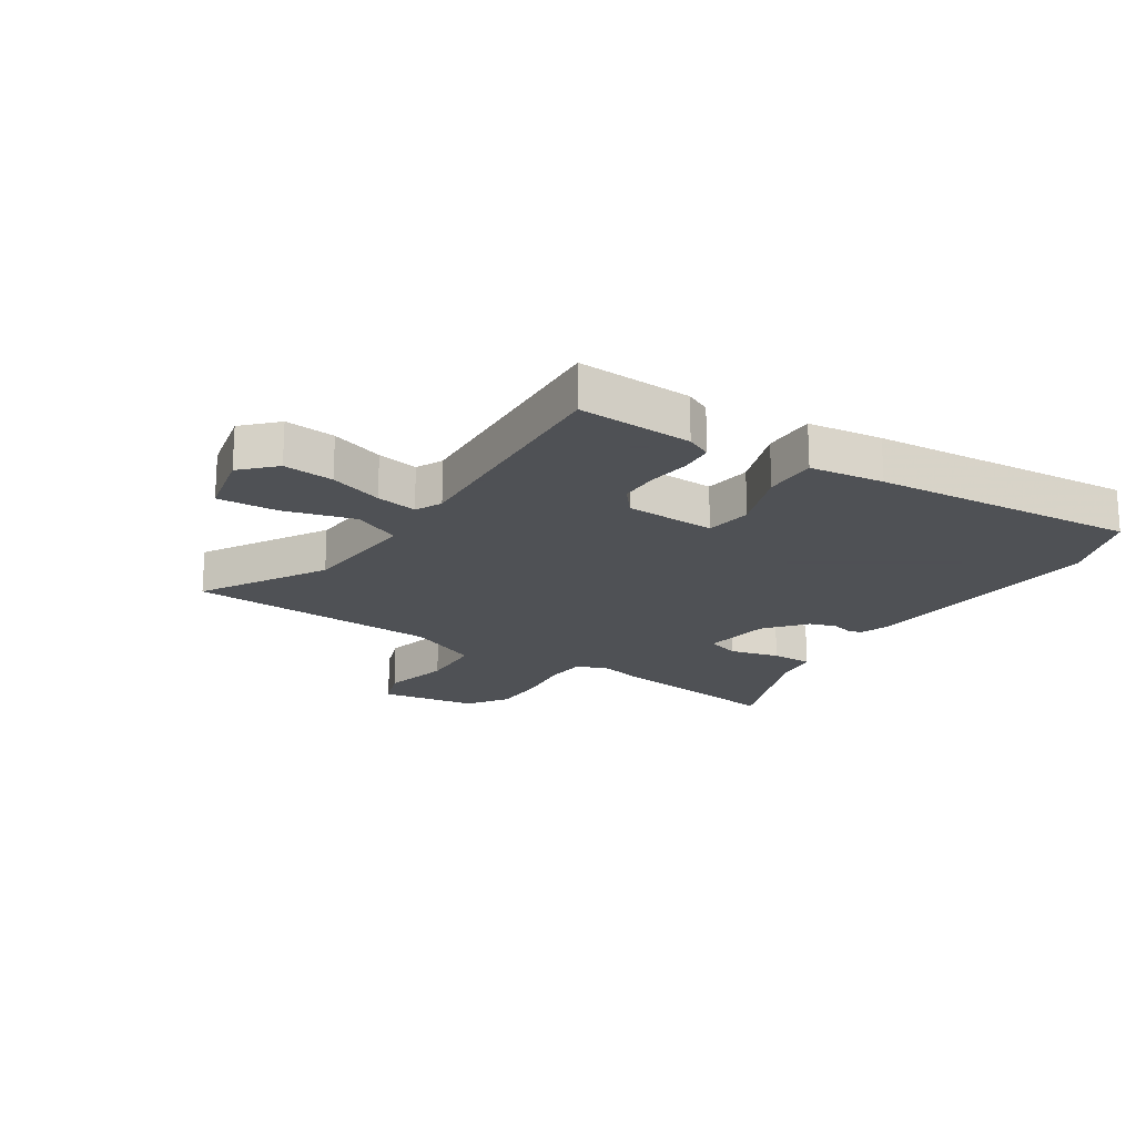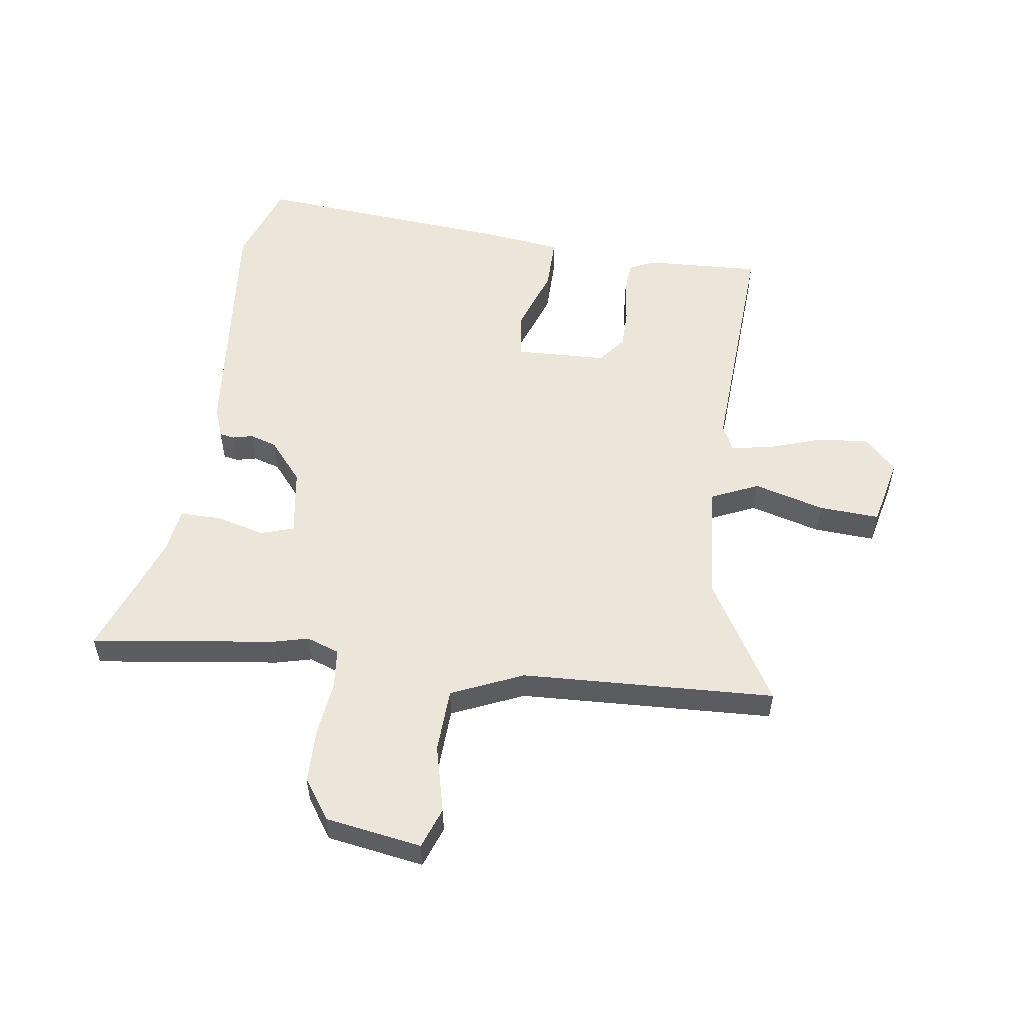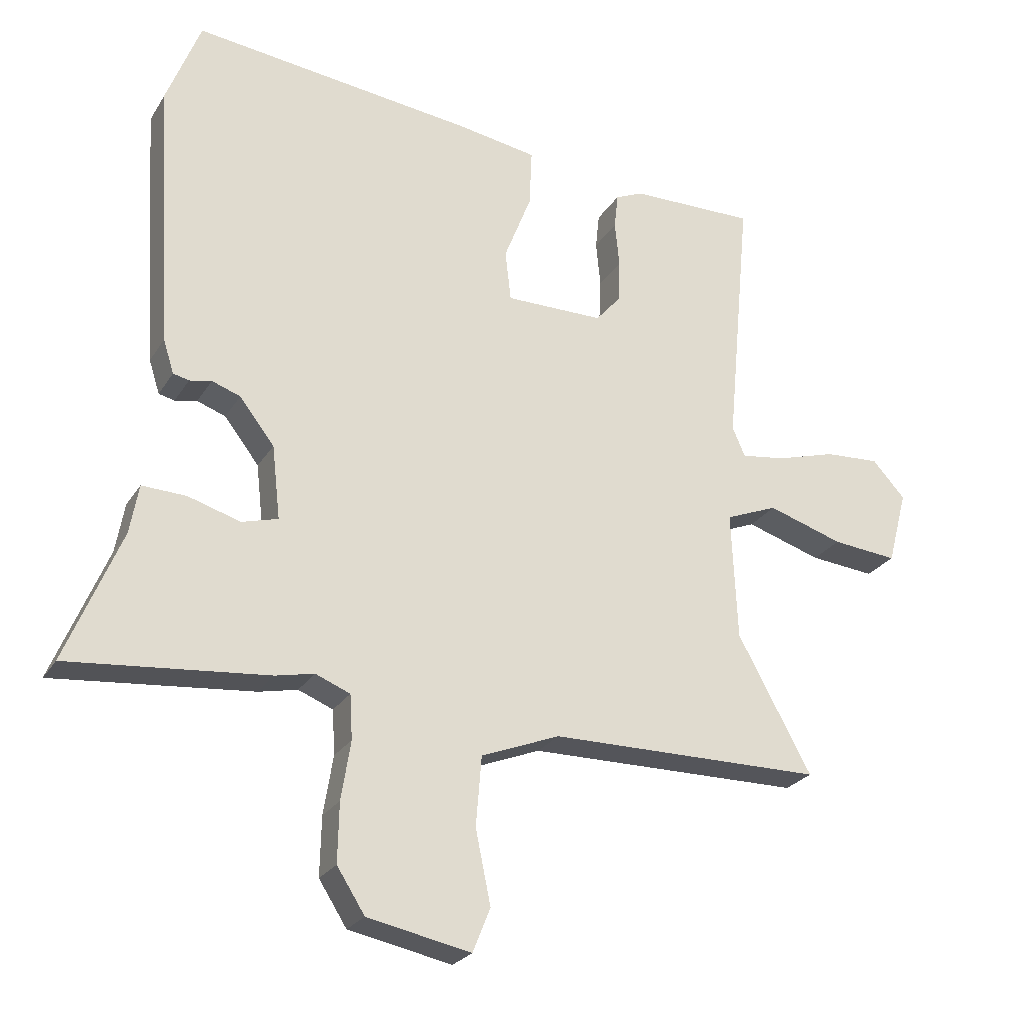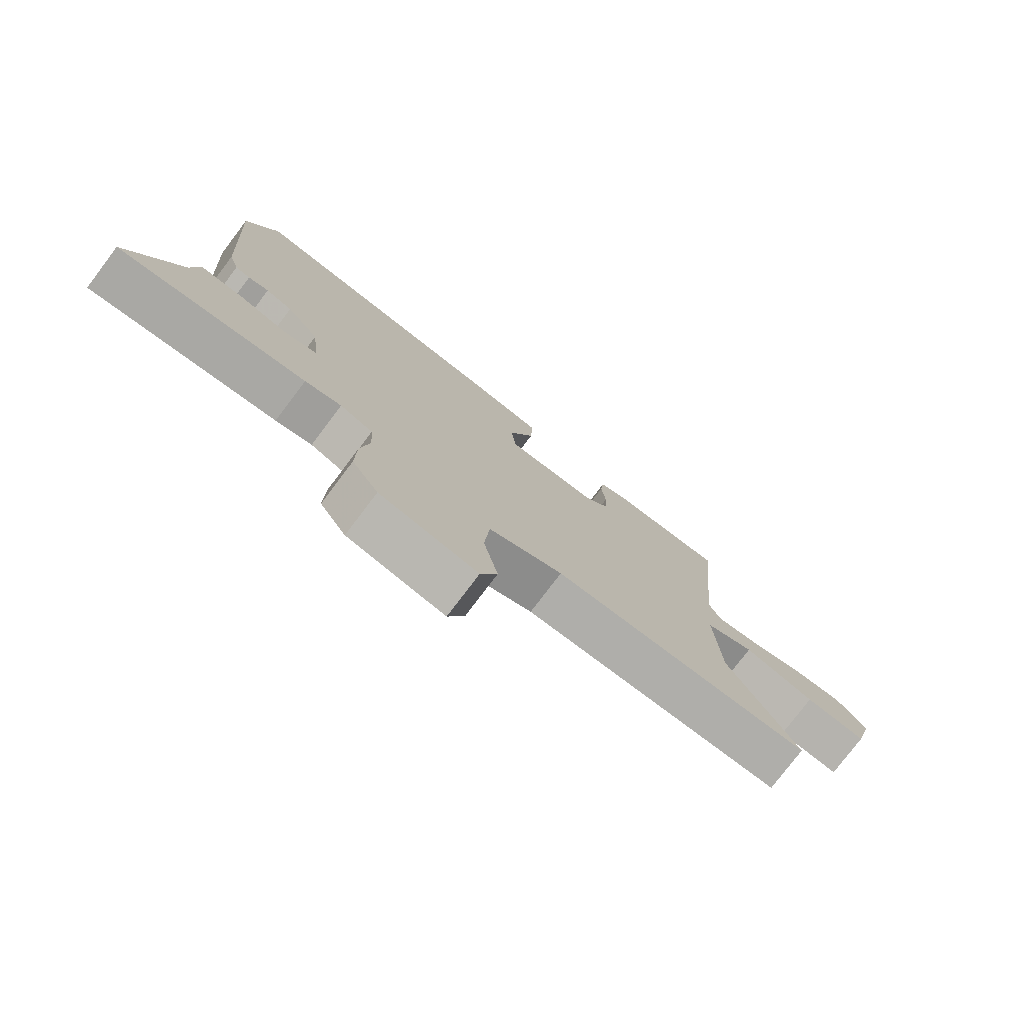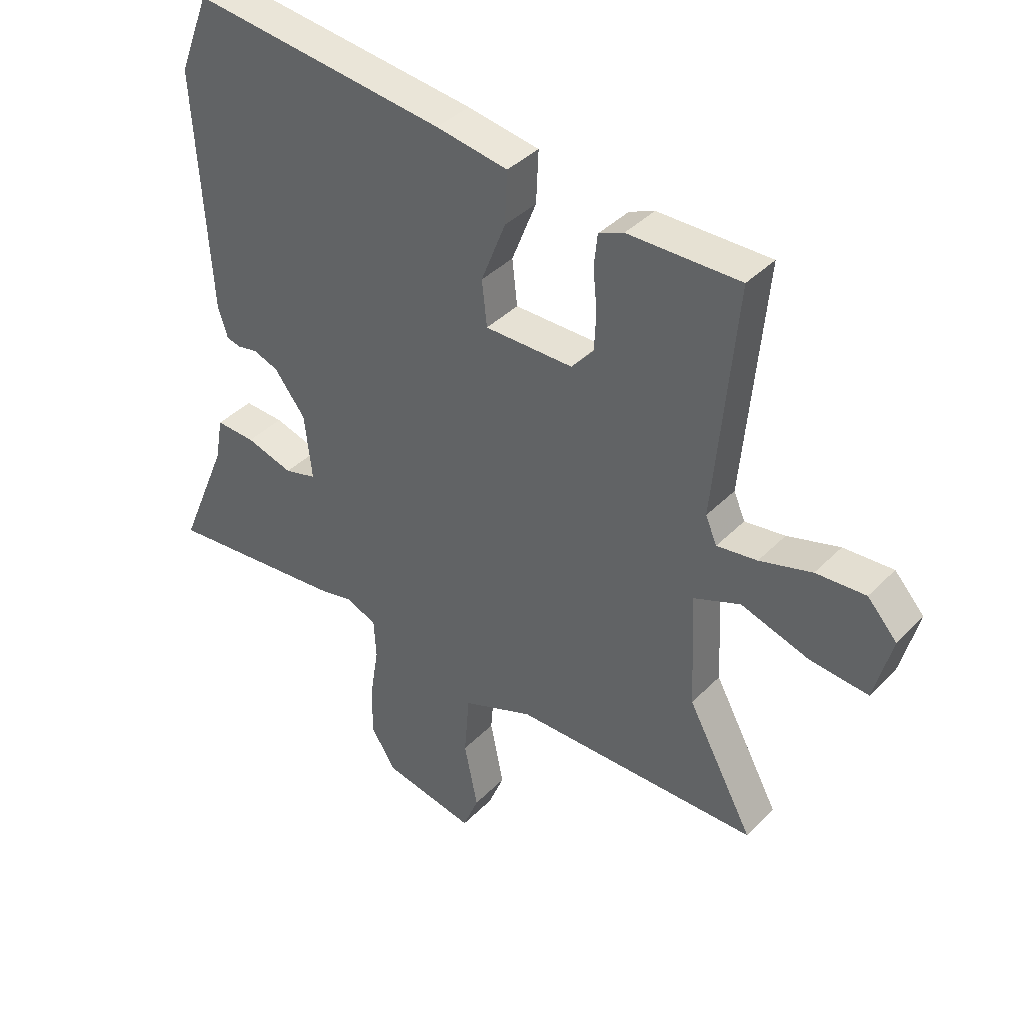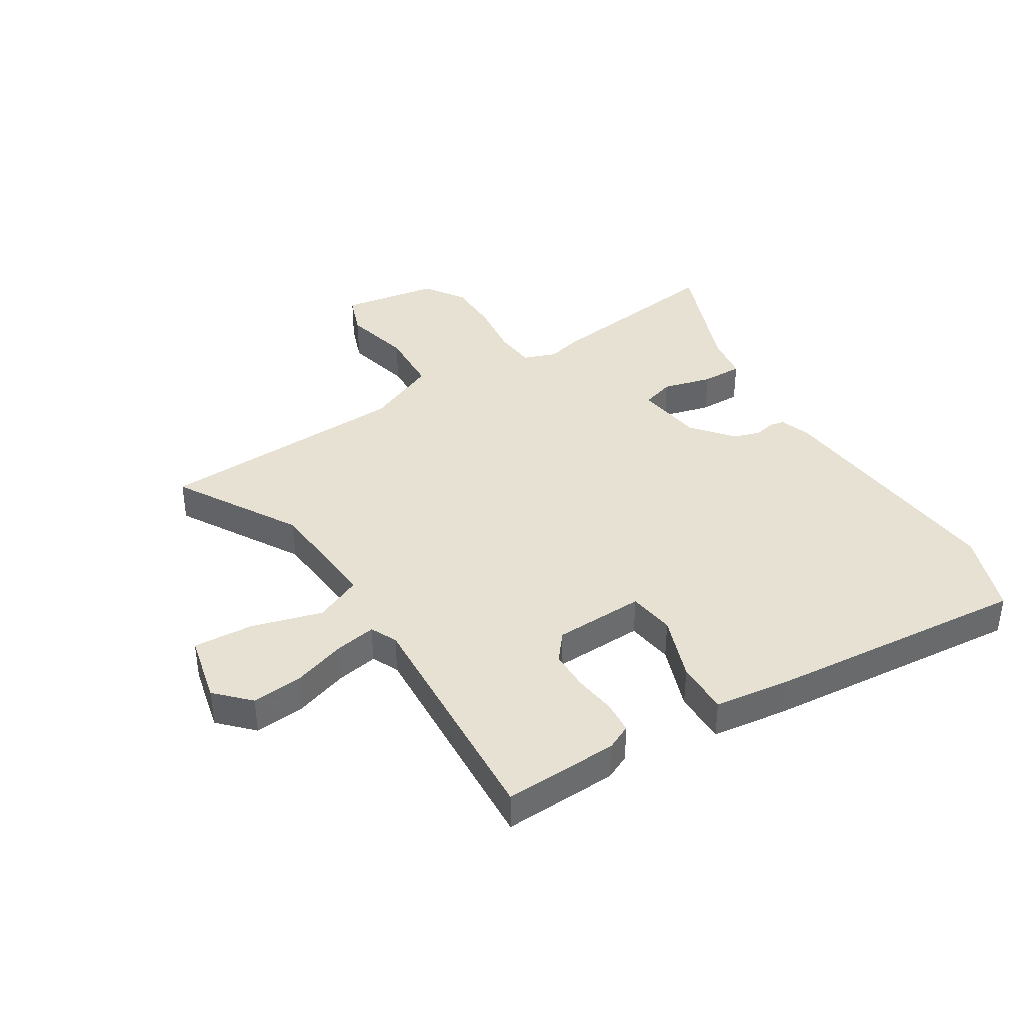
<metadata>
{"format":"obj","ext":"obj","renderer":"f3d","projection":"perspective","resolution":1024,"background":"white","views":[{"elev":-19.5,"azim":-35.0,"up":"+Y"},{"elev":54.4,"azim":-174.1,"up":"+Y"},{"elev":-25.2,"azim":155.3,"up":"+Z"},{"elev":-77.8,"azim":142.9,"up":"+Z"},{"elev":39.2,"azim":-141.2,"up":"+Z"},{"elev":39.4,"azim":-33.8,"up":"+Y"}]}
</metadata>
<code>
v 0.617 0.07 -0.511
v 0.302 0.07 -0.481
v 0.241 0.07 -0.468
v 0.186 0.07 -0.49
v 0.182 0.07 -0.56
v 0.197 0.07 -0.653
v 0.199 0.07 -0.746
v 0.155 0.07 -0.815
v -0.008 0.07 -0.848
v -0.036 0.07 -0.779
v -0.012 0.07 -0.663
v -0.021 0.07 -0.553
v -0.145 0.07 -0.504
v -0.578 0.07 -0.501
v -0.462 0.07 -0.288
v -0.453 0.07 -0.085
v -0.535 0.07 -0.052
v -0.654 0.07 -0.09
v -0.757 0.07 -0.1
v -0.788 0.07 0.017
v -0.736 0.07 0.074
v -0.649 0.07 0.069
v -0.557 0.07 0.042
v -0.486 0.07 0.032
v -0.466 0.07 0.078
v -0.504 0.07 0.488
v -0.307 0.07 0.486
v -0.263 0.07 0.467
v -0.257 0.07 0.411
v -0.264 0.07 0.339
v -0.261 0.07 0.271
v -0.222 0.07 0.226
v -0.067 0.07 0.226
v -0.058 0.07 0.306
v -0.101 0.07 0.416
v -0.105 0.07 0.507
v 0.021 0.07 0.528
v 0.468 0.07 0.582
v 0.522 0.07 0.443
v 0.496 0.07 0.019
v 0.479 0.07 -0.034
v 0.454 0.07 -0.04
v 0.419 0.07 -0.033
v 0.374 0.07 -0.049
v 0.319 0.07 -0.12
v 0.306 0.07 -0.236
v 0.363 0.07 -0.252
v 0.446 0.07 -0.227
v 0.516 0.07 -0.224
v 0.53 0.07 -0.302
v 0.617 0 -0.511
v 0.302 0 -0.481
v 0.241 0 -0.468
v 0.186 0 -0.49
v 0.182 0 -0.56
v 0.197 0 -0.653
v 0.199 0 -0.746
v 0.155 0 -0.815
v -0.008 0 -0.848
v -0.036 0 -0.779
v -0.012 0 -0.663
v -0.021 0 -0.553
v -0.145 0 -0.504
v -0.578 0 -0.501
v -0.462 0 -0.288
v -0.453 0 -0.085
v -0.535 0 -0.052
v -0.654 0 -0.09
v -0.757 0 -0.1
v -0.788 0 0.017
v -0.736 0 0.074
v -0.649 0 0.069
v -0.557 0 0.042
v -0.486 0 0.032
v -0.466 0 0.078
v -0.504 0 0.488
v -0.307 0 0.486
v -0.263 0 0.467
v -0.257 0 0.411
v -0.264 0 0.339
v -0.261 0 0.271
v -0.222 0 0.226
v -0.067 0 0.226
v -0.058 0 0.306
v -0.101 0 0.416
v -0.105 0 0.507
v 0.021 0 0.528
v 0.468 0 0.582
v 0.522 0 0.443
v 0.496 0 0.019
v 0.479 0 -0.034
v 0.454 0 -0.04
v 0.419 0 -0.033
v 0.374 0 -0.049
v 0.319 0 -0.12
v 0.306 0 -0.236
v 0.363 0 -0.252
v 0.446 0 -0.227
v 0.516 0 -0.224
v 0.53 0 -0.302
f 47 48 49 50
f 46 47 50 1
f 40 41 42 43
f 40 43 44
f 39 40 44
f 38 39 44 45
f 34 35 36 37
f 33 34 37 38
f 27 28 29 30
f 25 26 27 30
f 24 25 30 31
f 20 21 22 23
f 20 23 24
f 17 18 19 20
f 17 20 24
f 16 17 24 31
f 13 14 15
f 12 13 15 16
f 8 9 10 11
f 8 11 12
f 5 6 7 8
f 4 5 8 12
f 3 4 12 16
f 46 1 2 3
f 45 46 3 16
f 33 38 45 16
f 32 33 16
f 16 31 32
f 100 99 98 97
f 51 100 97 96
f 93 92 91 90
f 94 93 90
f 94 90 89
f 95 94 89 88
f 87 86 85 84
f 88 87 84 83
f 80 79 78 77
f 80 77 76 75
f 81 80 75 74
f 73 72 71 70
f 74 73 70
f 70 69 68 67
f 74 70 67
f 81 74 67 66
f 65 64 63
f 66 65 63 62
f 61 60 59 58
f 62 61 58
f 58 57 56 55
f 62 58 55 54
f 66 62 54 53
f 53 52 51 96
f 66 53 96 95
f 66 95 88 83
f 66 83 82
f 82 81 66
f 1 51 52 2
f 2 52 53 3
f 3 53 54 4
f 4 54 55 5
f 5 55 56 6
f 6 56 57 7
f 7 57 58 8
f 8 58 59 9
f 9 59 60 10
f 10 60 61 11
f 11 61 62 12
f 12 62 63 13
f 13 63 64 14
f 14 64 65 15
f 15 65 66 16
f 16 66 67 17
f 17 67 68 18
f 18 68 69 19
f 19 69 70 20
f 20 70 71 21
f 21 71 72 22
f 22 72 73 23
f 23 73 74 24
f 24 74 75 25
f 25 75 76 26
f 26 76 77 27
f 27 77 78 28
f 28 78 79 29
f 29 79 80 30
f 30 80 81 31
f 31 81 82 32
f 32 82 83 33
f 33 83 84 34
f 34 84 85 35
f 35 85 86 36
f 36 86 87 37
f 37 87 88 38
f 38 88 89 39
f 39 89 90 40
f 40 90 91 41
f 41 91 92 42
f 42 92 93 43
f 43 93 94 44
f 44 94 95 45
f 45 95 96 46
f 46 96 97 47
f 47 97 98 48
f 48 98 99 49
f 49 99 100 50
f 50 100 51 1

</code>
